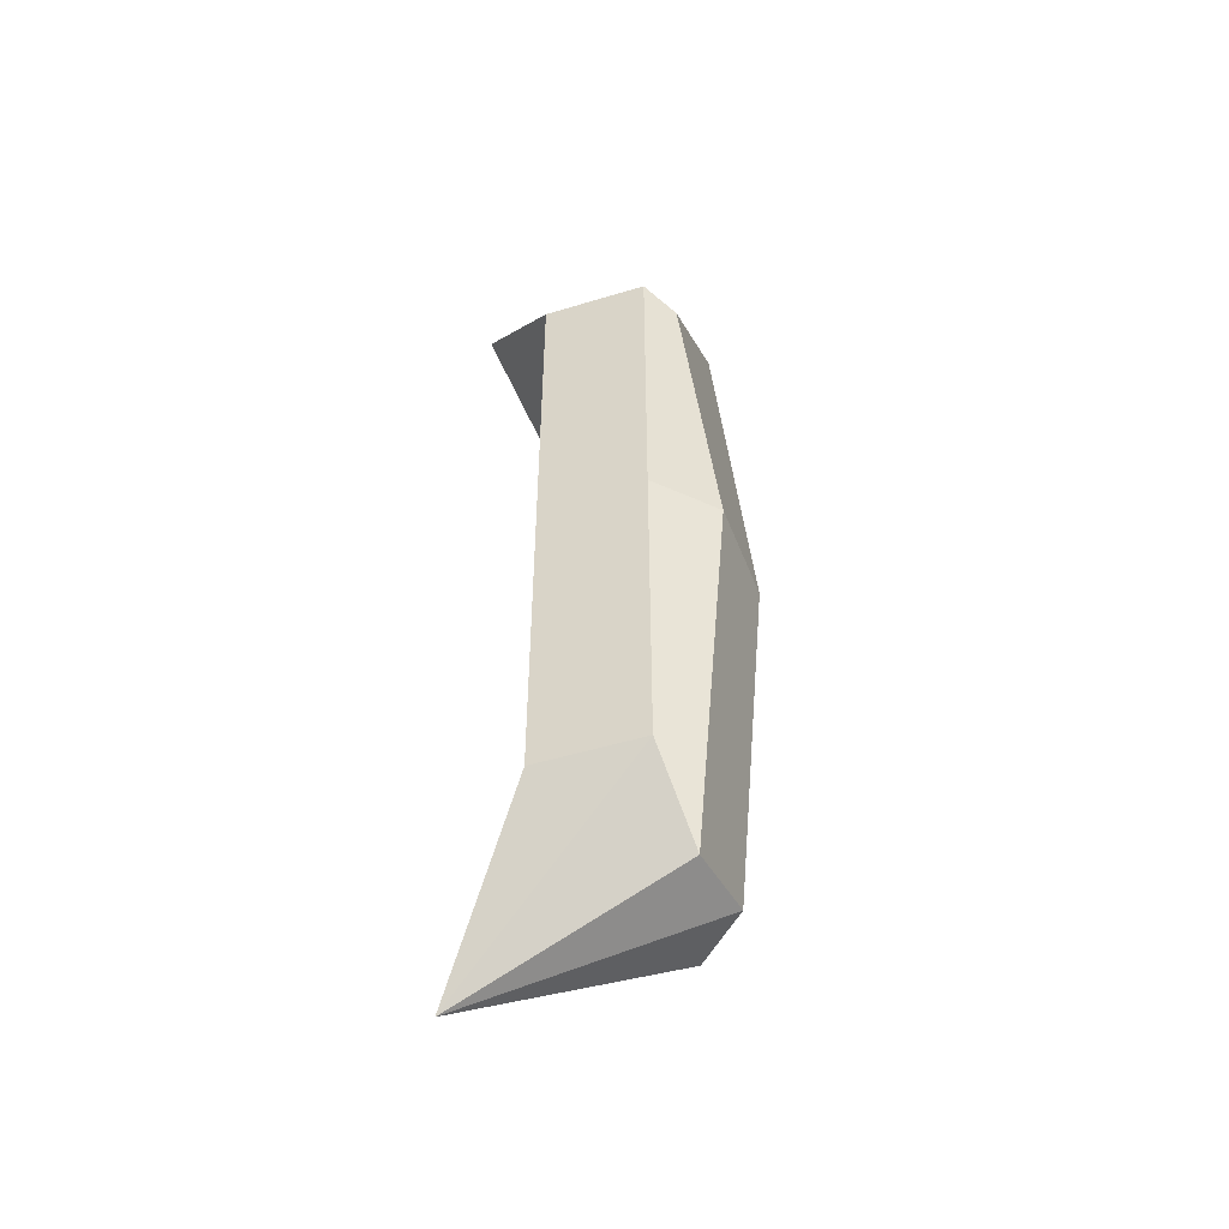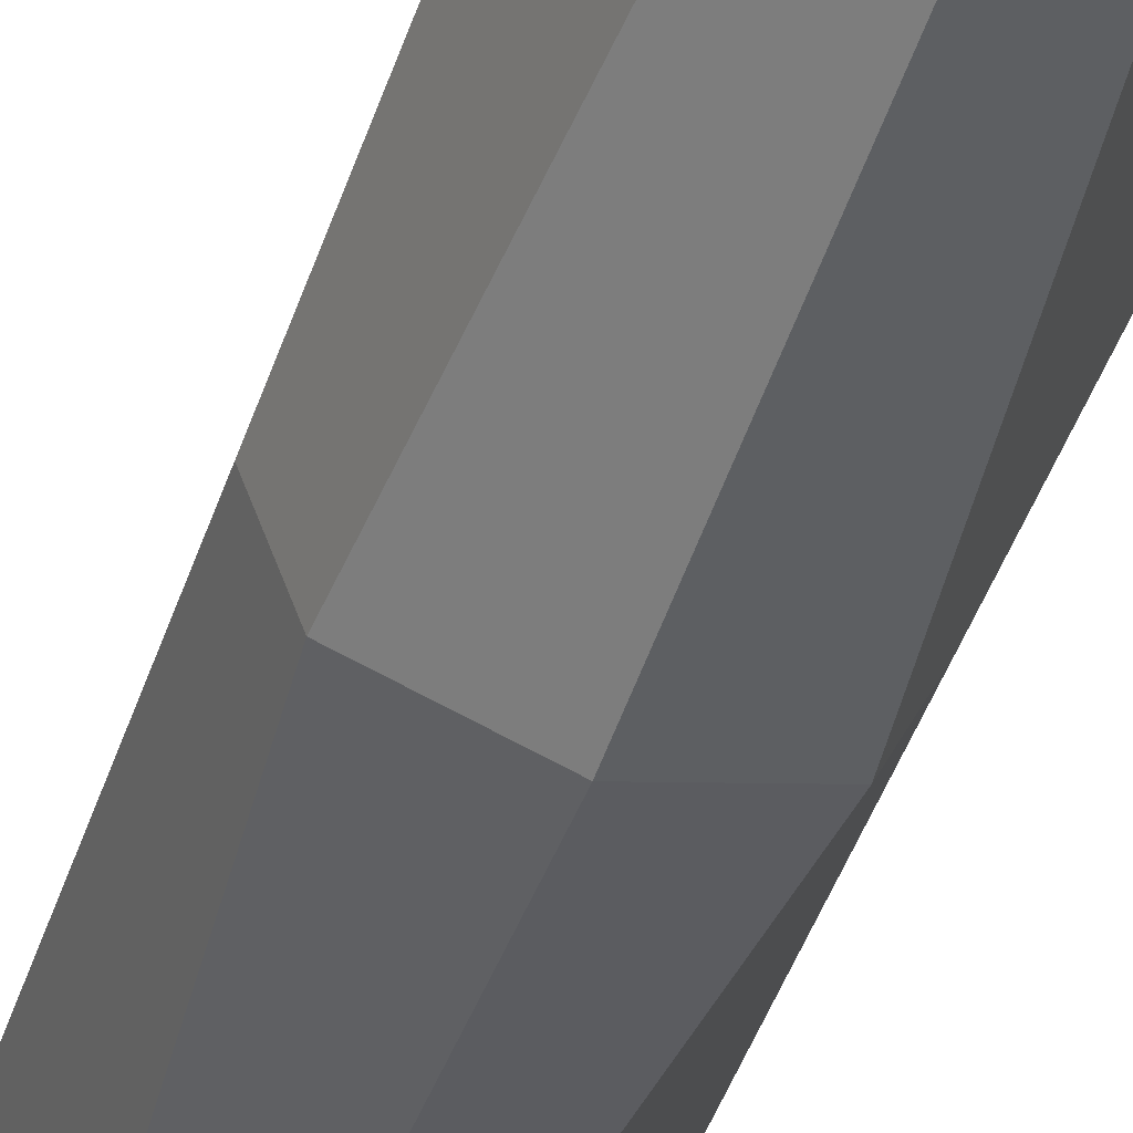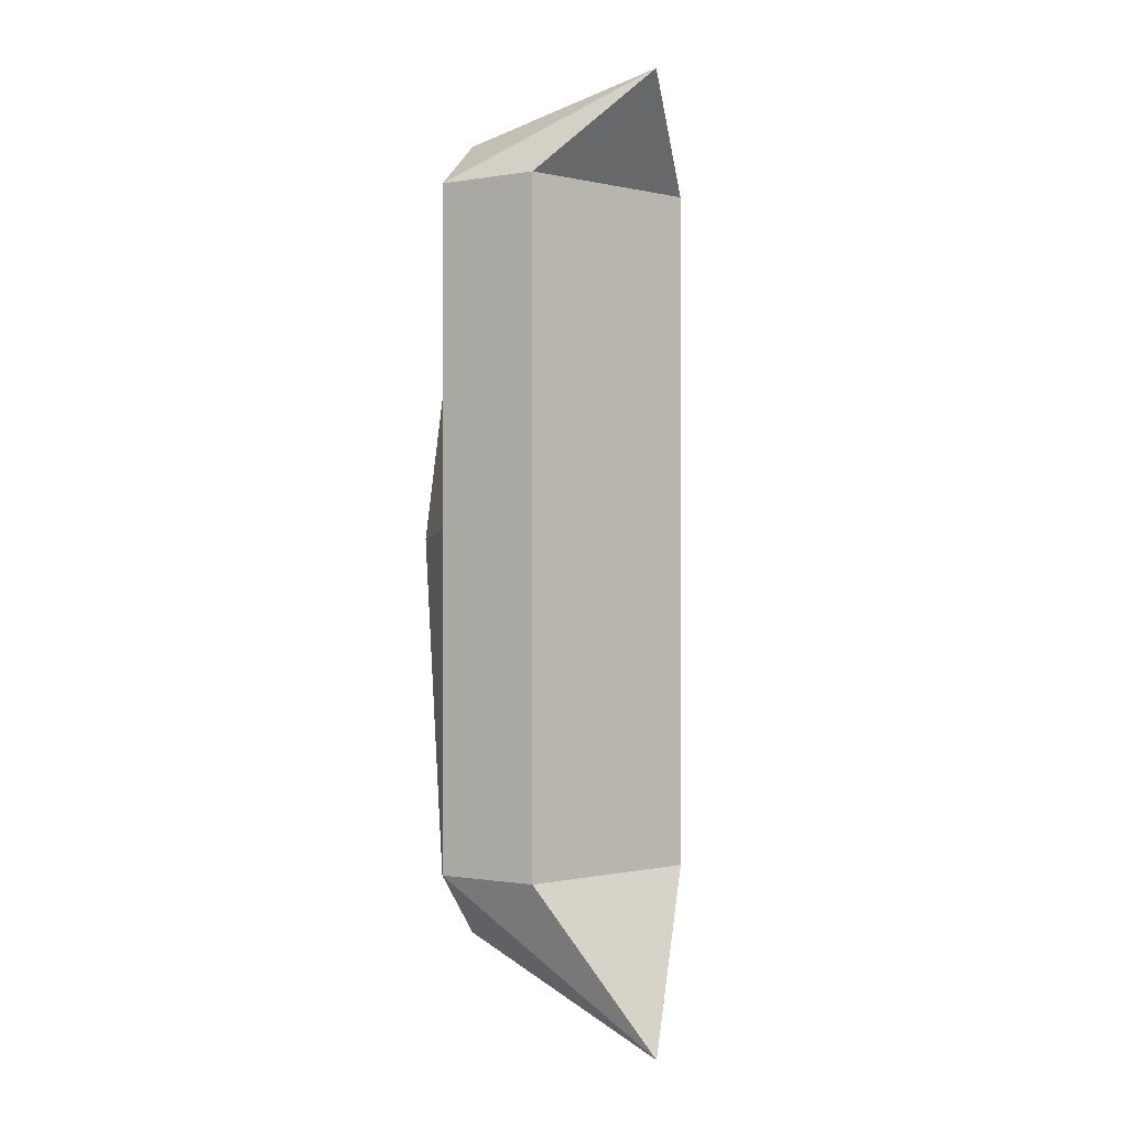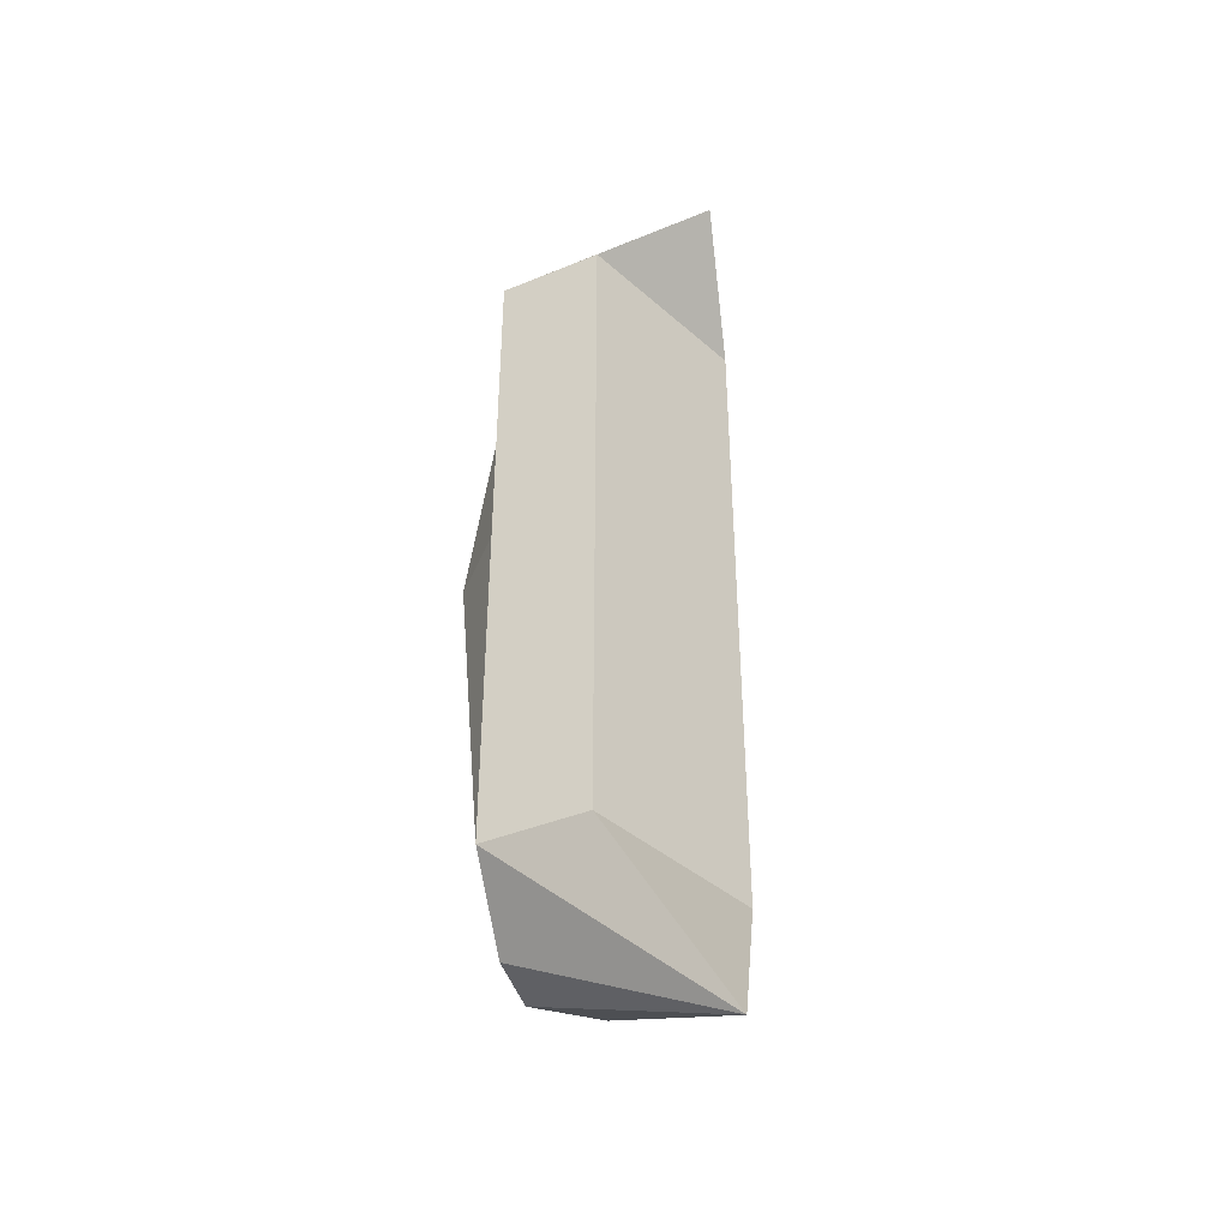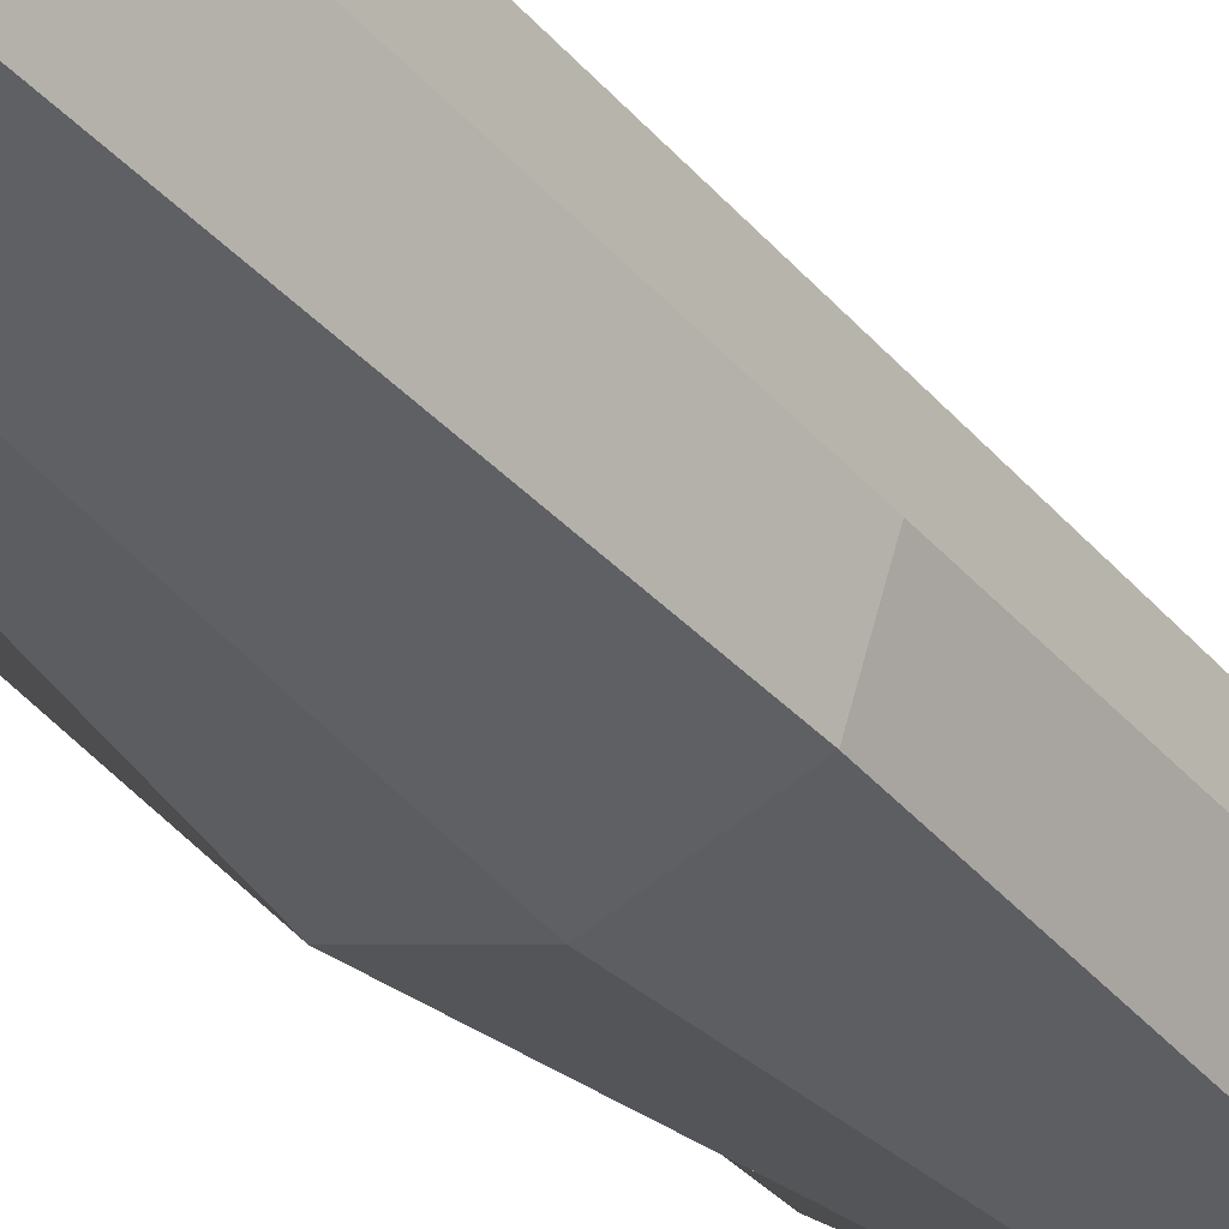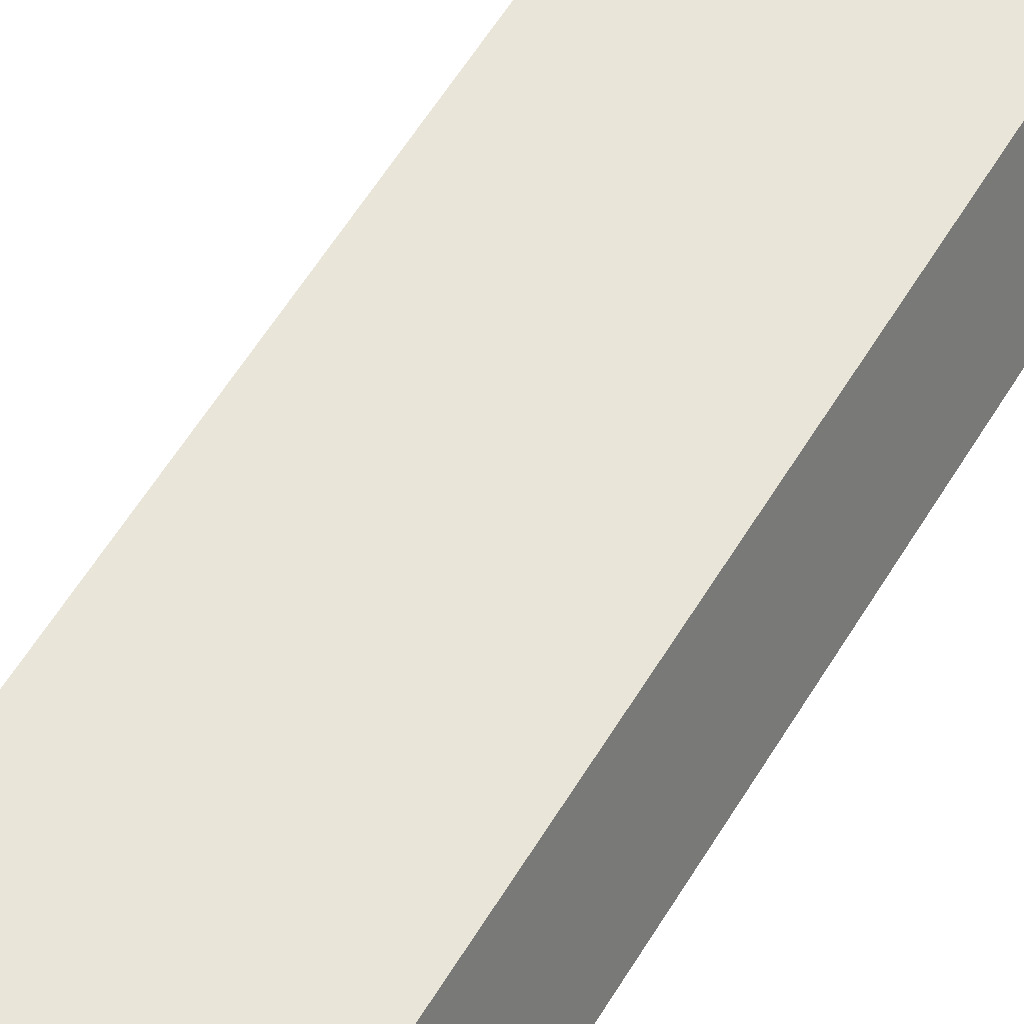
<metadata>
{"format":"obj","ext":"obj","renderer":"f3d","projection":"perspective","resolution":1024,"background":"white","views":[{"elev":-50.7,"azim":91.8,"up":"+Y"},{"elev":-49.8,"azim":160.7,"up":"+Z"},{"elev":-0.4,"azim":-40.7,"up":"+Y"},{"elev":-40.7,"azim":-46.9,"up":"+Y"},{"elev":-34.8,"azim":-145.8,"up":"+Z"},{"elev":59.7,"azim":-148.8,"up":"+Z"}]}
</metadata>
<code>
o cylinder
v 0 0.1875 0.0625
v 0 0.5375 0.0625
v 0.03608 0.25 0.0375
v 0.03608 0.5 0.0375
v 0.04717 0.25 4.419e-18
v 0.04717 0.5 4.419e-18
v 0.02358 0.225 -0.0125
v 0.02358 0.5188 -0.0125
v -0.02358 0.225 -0.0125
v -0.02358 0.5188 -0.0125
v -0.04717 0.25 -1.326e-17
v -0.04717 0.5 -1.326e-17
v -0.03608 0.25 0.0375
v -0.03608 0.5 0.0375
v -6.939e-18 0.225 -0.025
v -6.939e-18 0.5188 -0.025
v -6.939e-18 0.3719 -0.0375
v -0.03608 0.3719 -0.025
v -0.04717 0.375 -1.326e-17
v -0.03608 0.375 0.0375
v 0.03608 0.375 0.0375
v 0.04717 0.375 4.419e-18
v 0.03608 0.3719 -0.025
f 5 3 1
f 5 22 21 3
f 4 6 2
f 7 5 1
f 7 23 22 5
f 6 8 2
f 1 15 7
f 9 18 17 15
f 2 16 10
f 11 9 1
f 11 19 18 9
f 10 12 2
f 13 11 1
f 13 20 19 11
f 12 14 2
f 3 13 1
f 3 21 20 13
f 14 4 2
f 15 17 23 7
f 8 16 2
f 9 15 1
f 16 17 18 10
f 10 18 19 12
f 12 19 20 14
f 14 20 21 4
f 4 21 22 6
f 6 22 23 8
f 8 23 17 16

</code>
